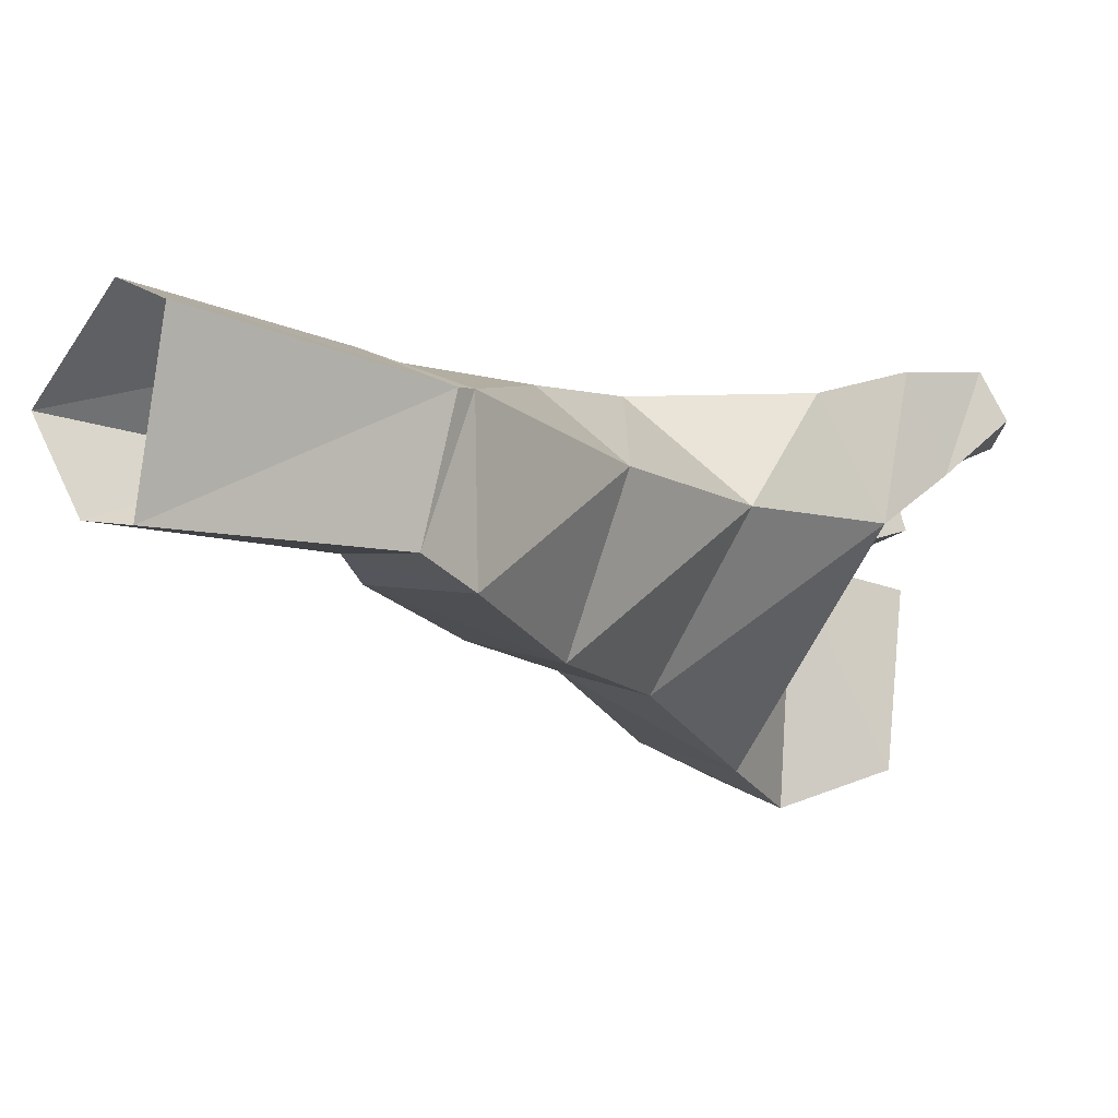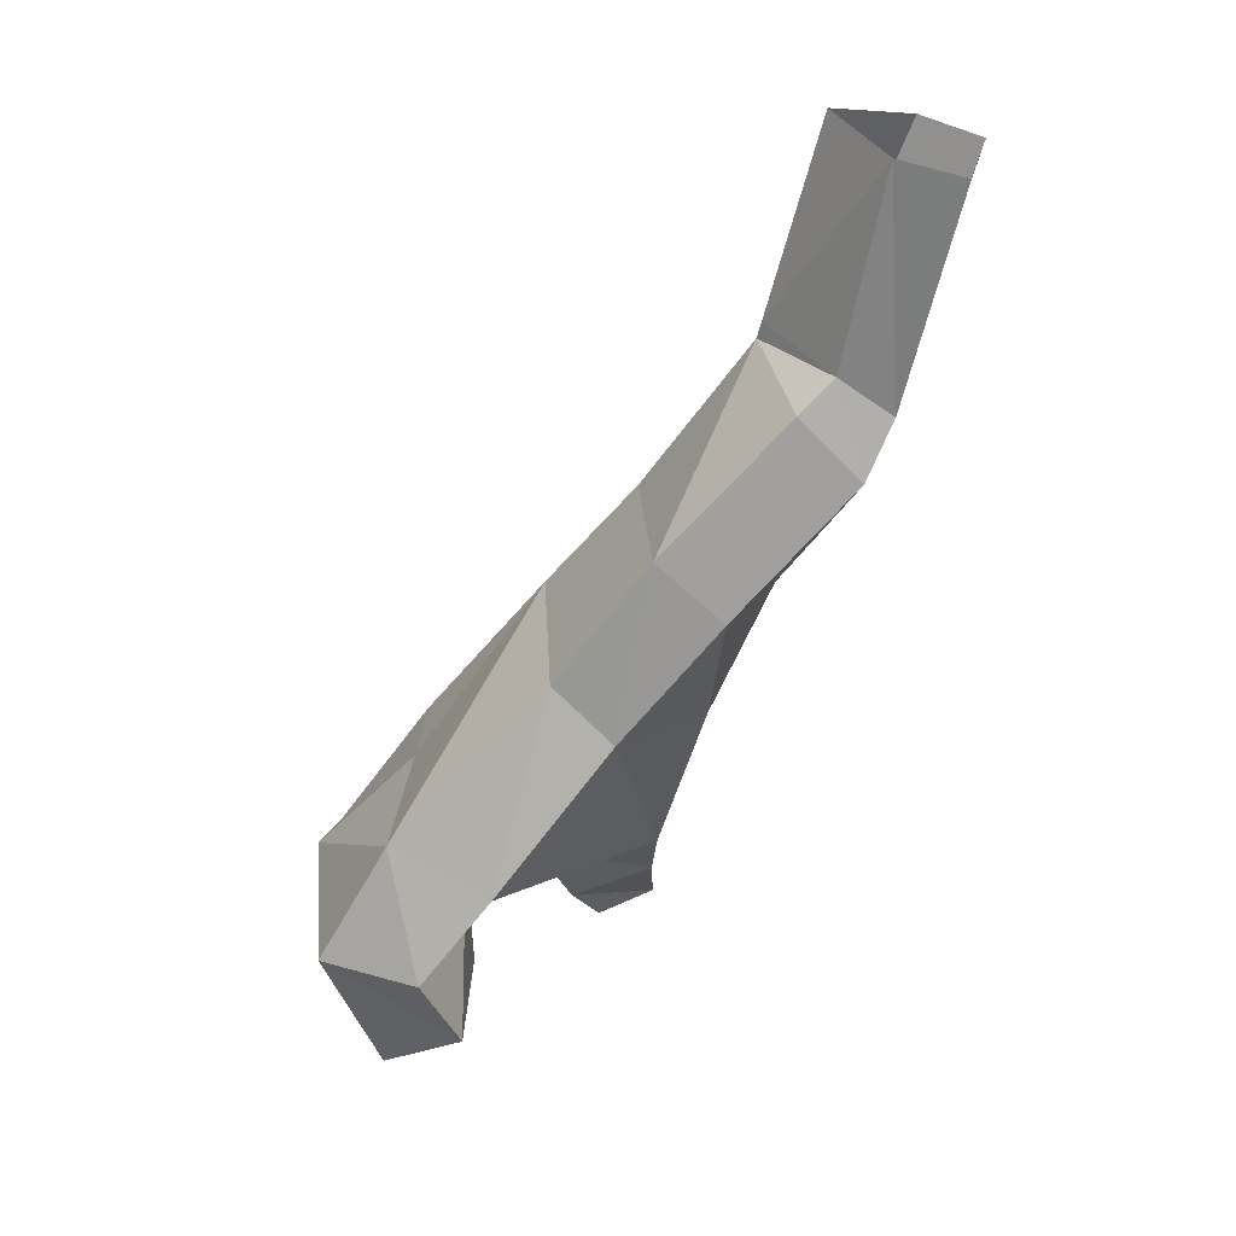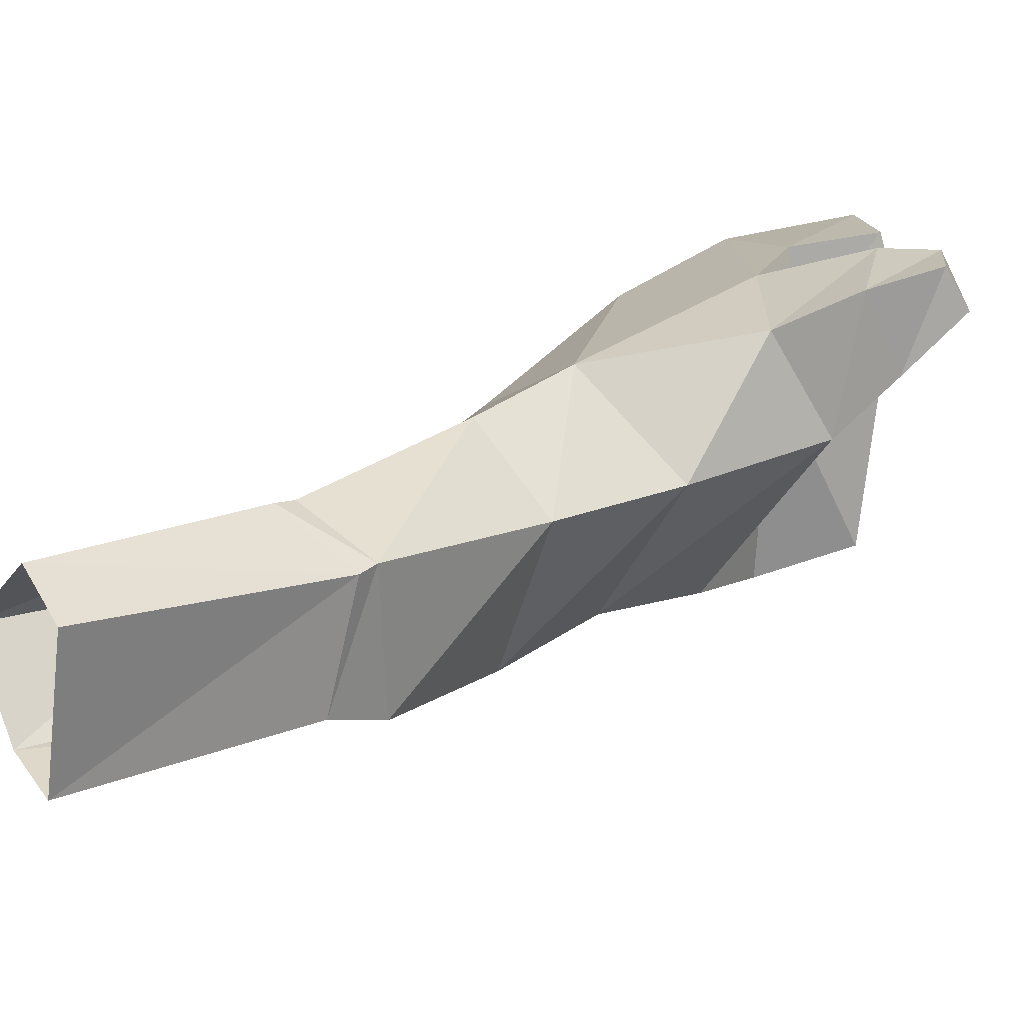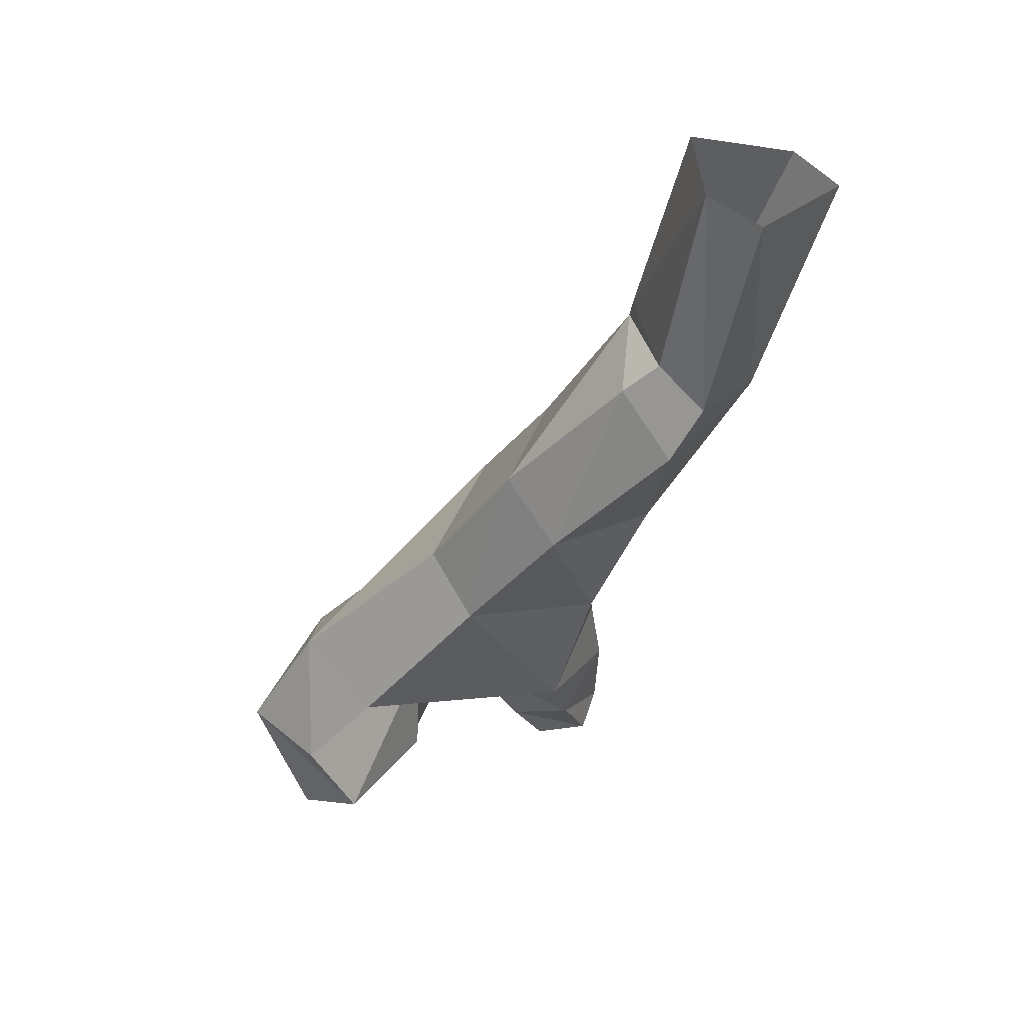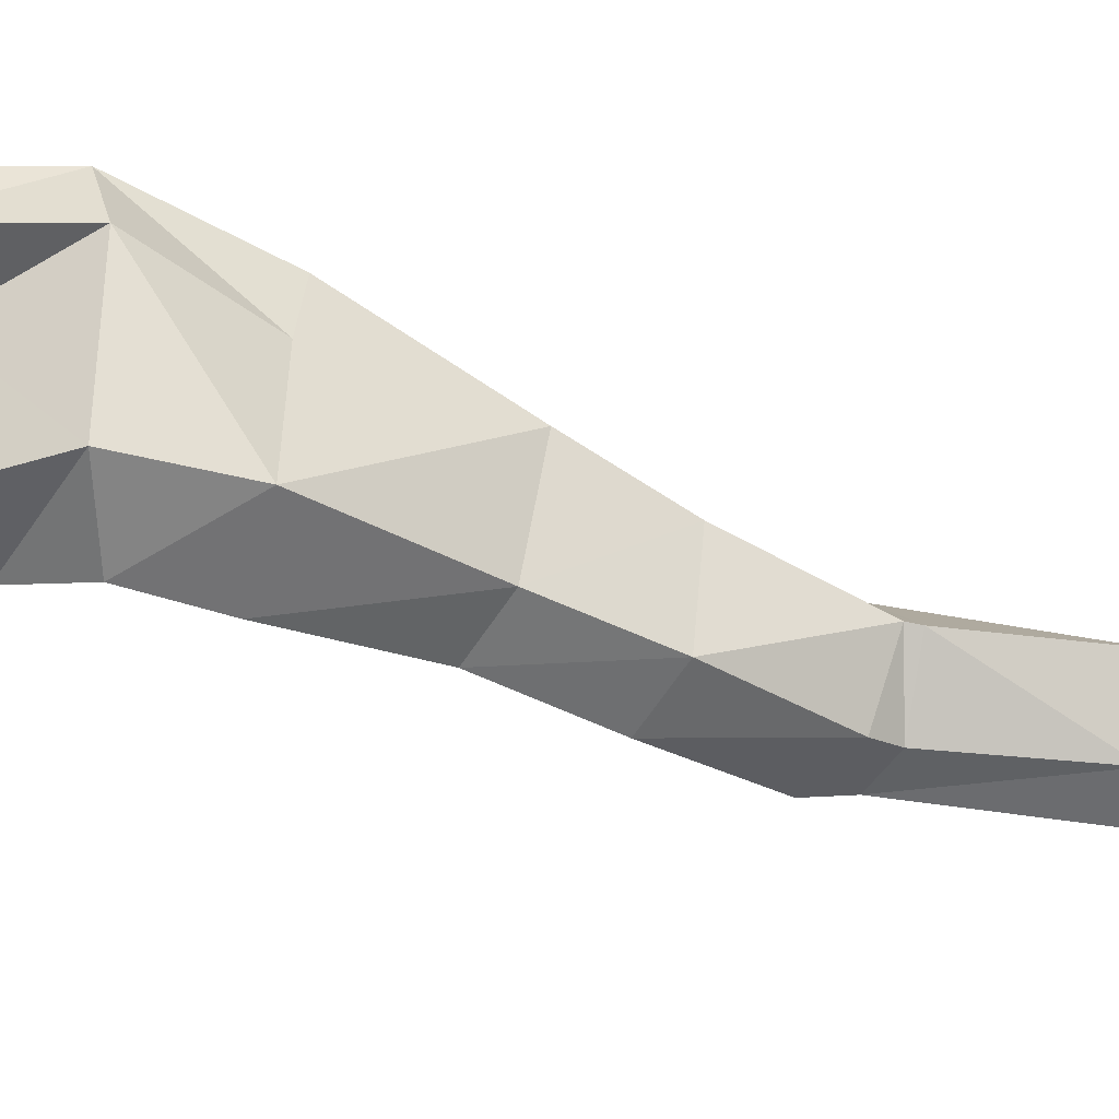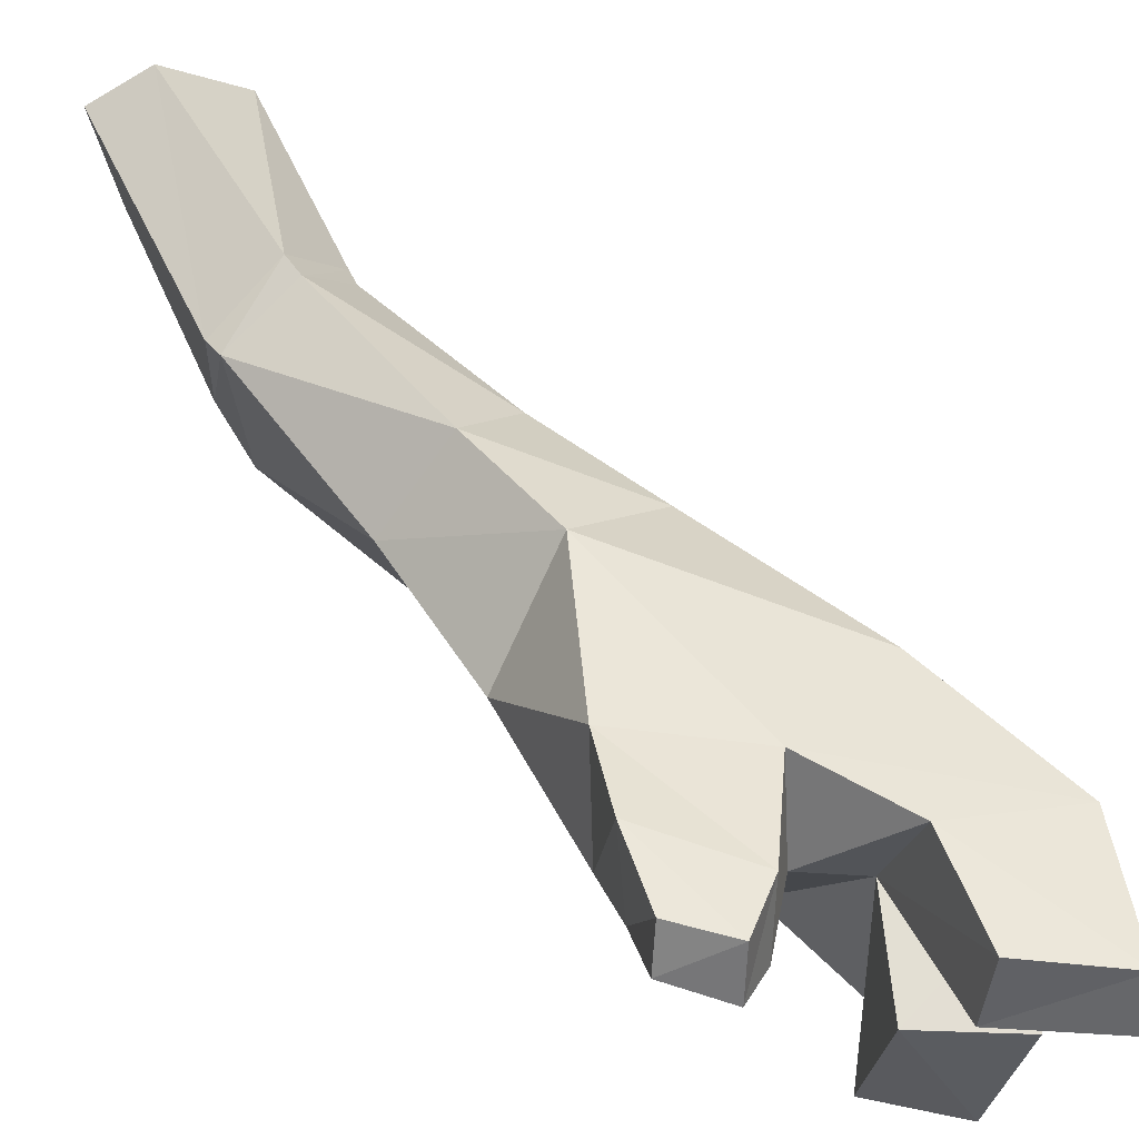
<metadata>
{"format":"obj","ext":"obj","renderer":"f3d","projection":"perspective","resolution":1024,"background":"white","views":[{"elev":-7.2,"azim":-118.2,"up":"+Z"},{"elev":30.0,"azim":-174.3,"up":"+Y"},{"elev":22.7,"azim":-110.0,"up":"+Z"},{"elev":35.3,"azim":-149.0,"up":"+Y"},{"elev":-45.0,"azim":92.5,"up":"+Z"},{"elev":56.4,"azim":-10.6,"up":"+Z"}]}
</metadata>
<code>
g default
v 2.312 14.87 -1.721
v 2.502 14.44 -1.892
v 2.393 14.52 -0.8098
v 3.108 13.17 -1.027
v 3.664 13.49 -0.4916
v 2.946 14.85 -0.5808
v 2.863 15 -0.5466
v 2.315 14.66 -0.8258
v 1.922 16.59 -1.736
v 1.791 16.5 -0.6368
v 3.405 13.42 -2.15
v 3.583 12.05 -1.121
v 4.149 12.62 -0.4081
v 4.178 12.42 -2.242
v 3.961 10.82 -1.102
v 4.02 11.29 -0.2914
v 5.046 11.28 -2.63
v 4.978 10.56 -0.9353
v 4.034 10.3 -0.7435
v 4.029 10.59 -0.0918
v 5.488 10.55 -1.156
v 5.666 10.38 -0.2928
v 5.009 10.94 -0.25
v 4.706 9.855 -0.5816
v 4.056 9.783 -0.343
v 4.109 9.957 -0.02034
v 5.581 10.6 -2.836
v 5.317 9.894 -2.57
v 5.417 9.705 -1.318
v 6.689 10.62 -1.109
v 6.555 9.237 -0.8657
v 5.726 9.438 -0.8457
v 5.818 9.56 -0.31
v 6.379 10.61 -2.608
v 5.955 9.575 -2.479
v 6.174 9.542 -1.332
v 6.603 9.384 -0.4142
v 4.544 9.759 -0.05349
v 4.497 9.589 -0.4472
v 4.781 10.13 -0.06955
v 2.266 16.59 -0.4437
g polySurface22 model1:abta273_2_Mesh_011__n_abta273_2_Mesh_011__n__null_
f 1 2 3
f 4 3 2
f 3 4 5
f 5 6 3
f 3 6 7
f 7 8 3
f 3 8 1
f 9 1 8
f 8 10 9
f 2 11 4
f 12 4 11
f 4 12 13
f 13 5 4
f 11 14 12
f 15 12 14
f 12 15 16
f 16 13 12
f 14 17 15
f 18 15 17
f 19 15 18
f 15 19 20
f 20 16 15
f 21 18 17
f 18 21 22
f 22 23 18
f 24 18 23
f 18 24 19
f 25 19 24
f 19 25 26
f 26 20 19
f 17 27 21
f 21 27 28
f 28 29 21
f 30 21 29
f 21 30 31
f 31 32 21
f 21 32 33
f 33 22 21
f 28 27 34
f 34 35 28
f 29 28 35
f 35 36 29
f 29 36 30
f 37 33 32
f 32 31 37
f 38 26 25
f 25 39 38
f 40 38 39
f 39 24 40
f 23 40 24
f 24 39 25
f 41 10 8
f 8 7 41
g default
v 6.174 9.542 -1.332
v 5.955 9.575 -2.479
v 6.379 10.61 -2.608
v 6.689 10.62 -1.109
v 5.856 11.54 -2.4
v 5.851 11.55 -1.173
v 6.627 10.44 -0.5032
v 6.555 9.237 -0.8657
v 6.603 9.384 -0.4142
v 5.666 10.38 -0.2928
v 5.818 9.56 -0.31
v 5.581 10.6 -2.836
v 5.046 11.28 -2.63
v 4.666 12.8 -2.067
v 4.847 13 -0.8929
v 5.843 11.62 -0.5761
v 5.009 10.94 -0.25
v 4.178 12.42 -2.242
v 3.939 13.81 -1.988
v 4.134 13.91 -1.019
v 3.664 13.49 -0.4916
v 4.149 12.62 -0.4081
v 4.02 11.29 -0.2914
v 4.781 10.13 -0.06955
v 3.405 13.42 -2.15
v 2.98 14.9 -1.821
v 3.298 15.16 -1.133
v 2.946 14.85 -0.5808
v 2.502 14.44 -1.892
v 2.728 15.14 -1.696
v 3.264 15.3 -1.143
v 2.863 15 -0.5466
v 2.875 16.81 -1.043
v 2.266 16.59 -0.4437
v 2.312 14.87 -1.721
v 2.43 16.69 -1.656
v 1.922 16.59 -1.736
v 4.029 10.59 -0.0918
v 4.544 9.759 -0.05349
v 4.109 9.957 -0.02034
g model1:abta273_2_Mesh_011__n_abta273_2_Mesh_011__n__null_ polySurface11
f 42 43 44
f 44 45 42
f 45 44 46
f 46 47 45
f 48 45 47
f 49 45 48
f 48 50 49
f 50 48 51
f 51 52 50
f 46 44 53
f 53 54 46
f 55 46 54
f 56 46 55
f 56 47 46
f 56 57 47
f 47 57 48
f 48 57 58
f 58 51 48
f 54 59 55
f 60 55 59
f 55 60 61
f 61 56 55
f 56 61 62
f 62 63 56
f 57 56 63
f 63 58 57
f 63 64 58
f 65 58 64
f 59 66 60
f 67 60 66
f 60 67 68
f 68 61 60
f 61 68 69
f 69 62 61
f 66 70 67
f 71 67 70
f 68 67 71
f 71 72 68
f 69 68 72
f 72 73 69
f 73 72 74
f 74 75 73
f 70 76 71
f 77 71 76
f 72 71 77
f 77 74 72
f 76 78 77
f 64 79 65
f 80 65 79
f 79 81 80

</code>
